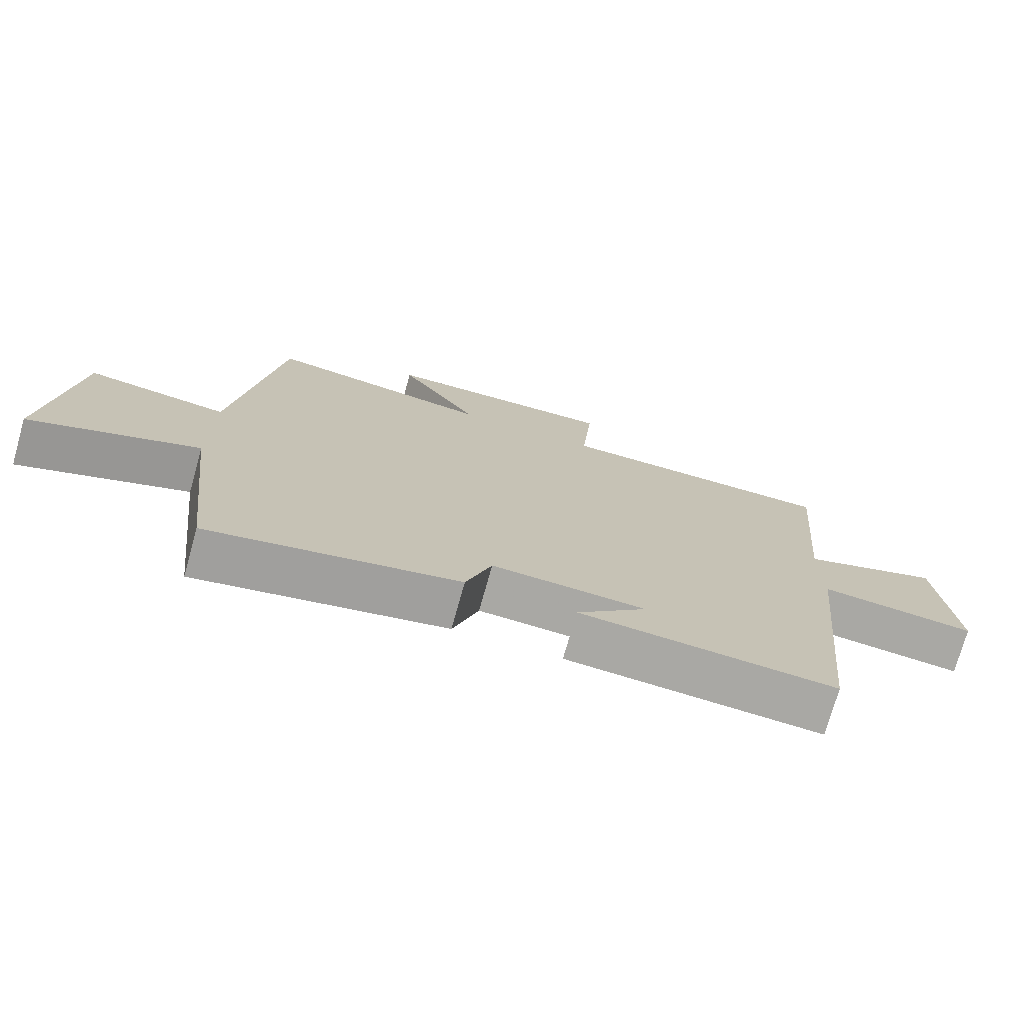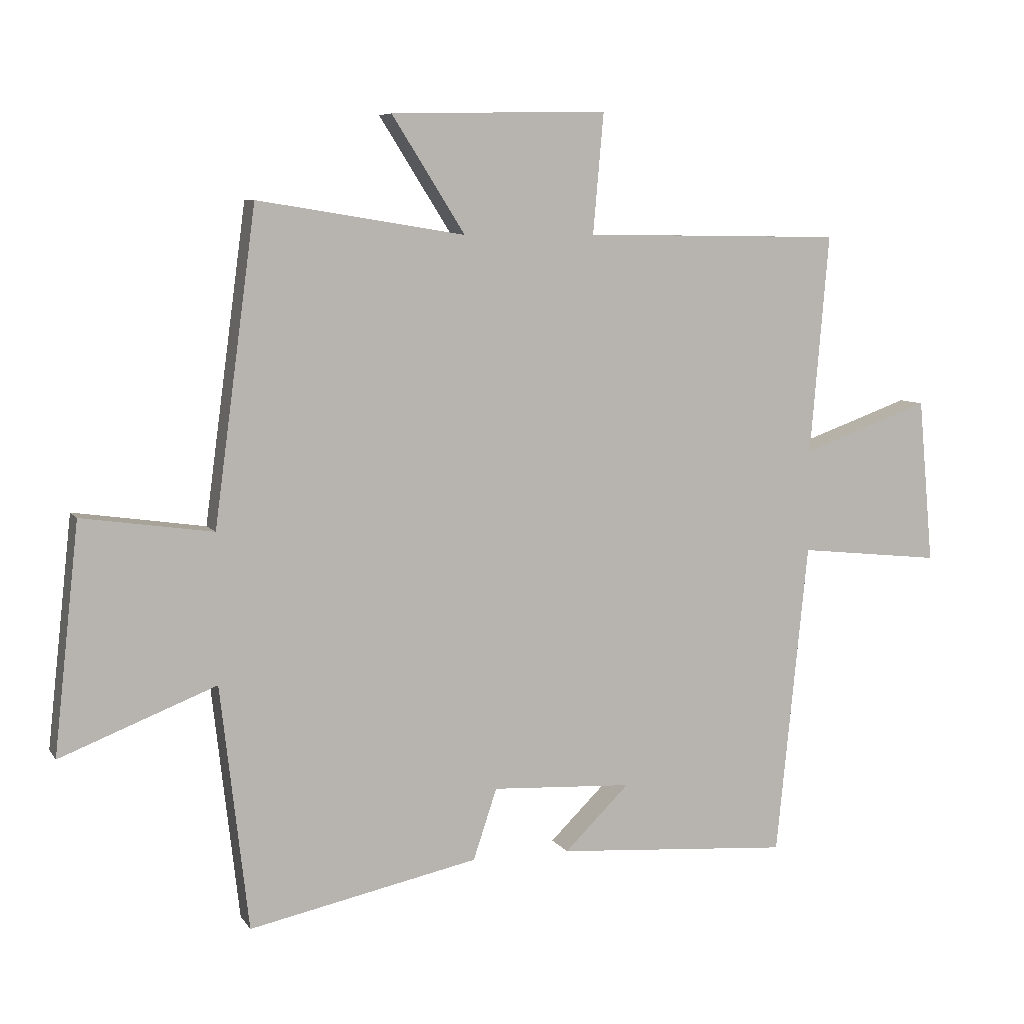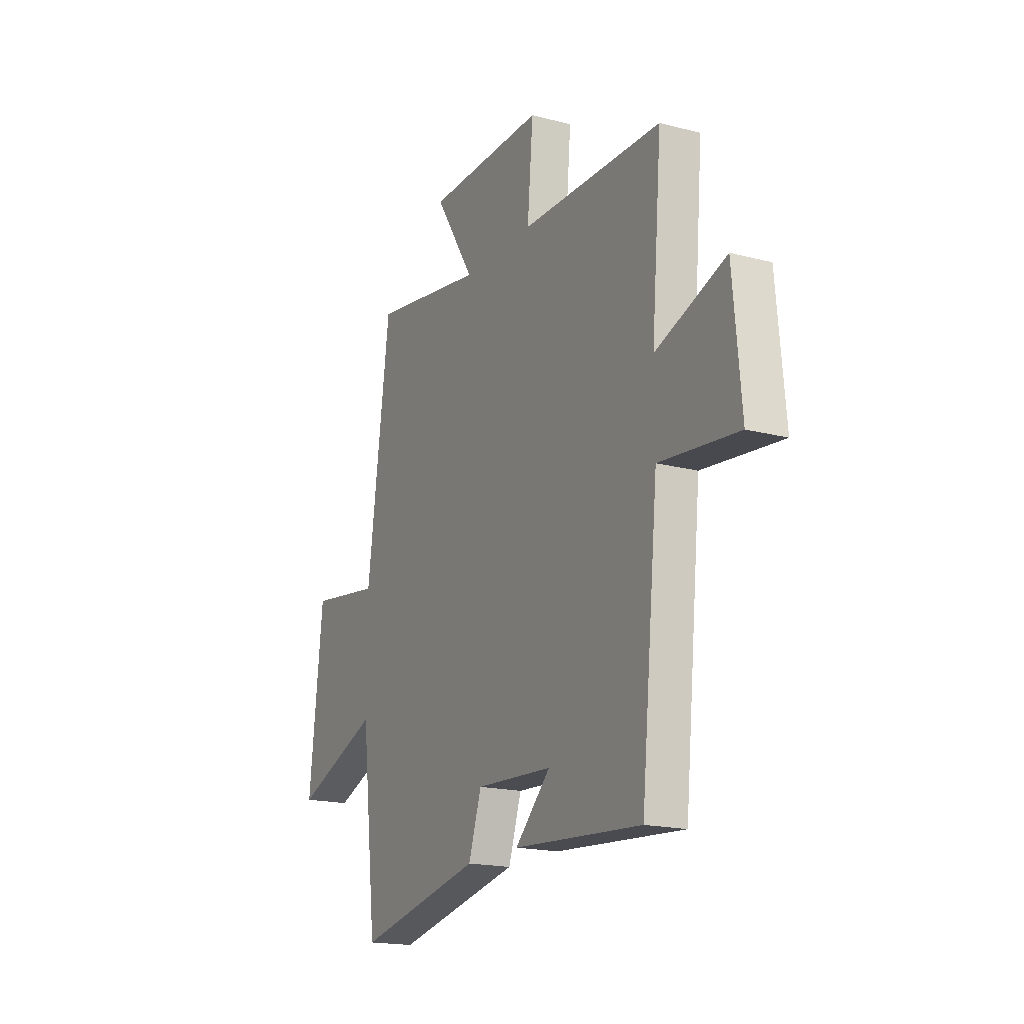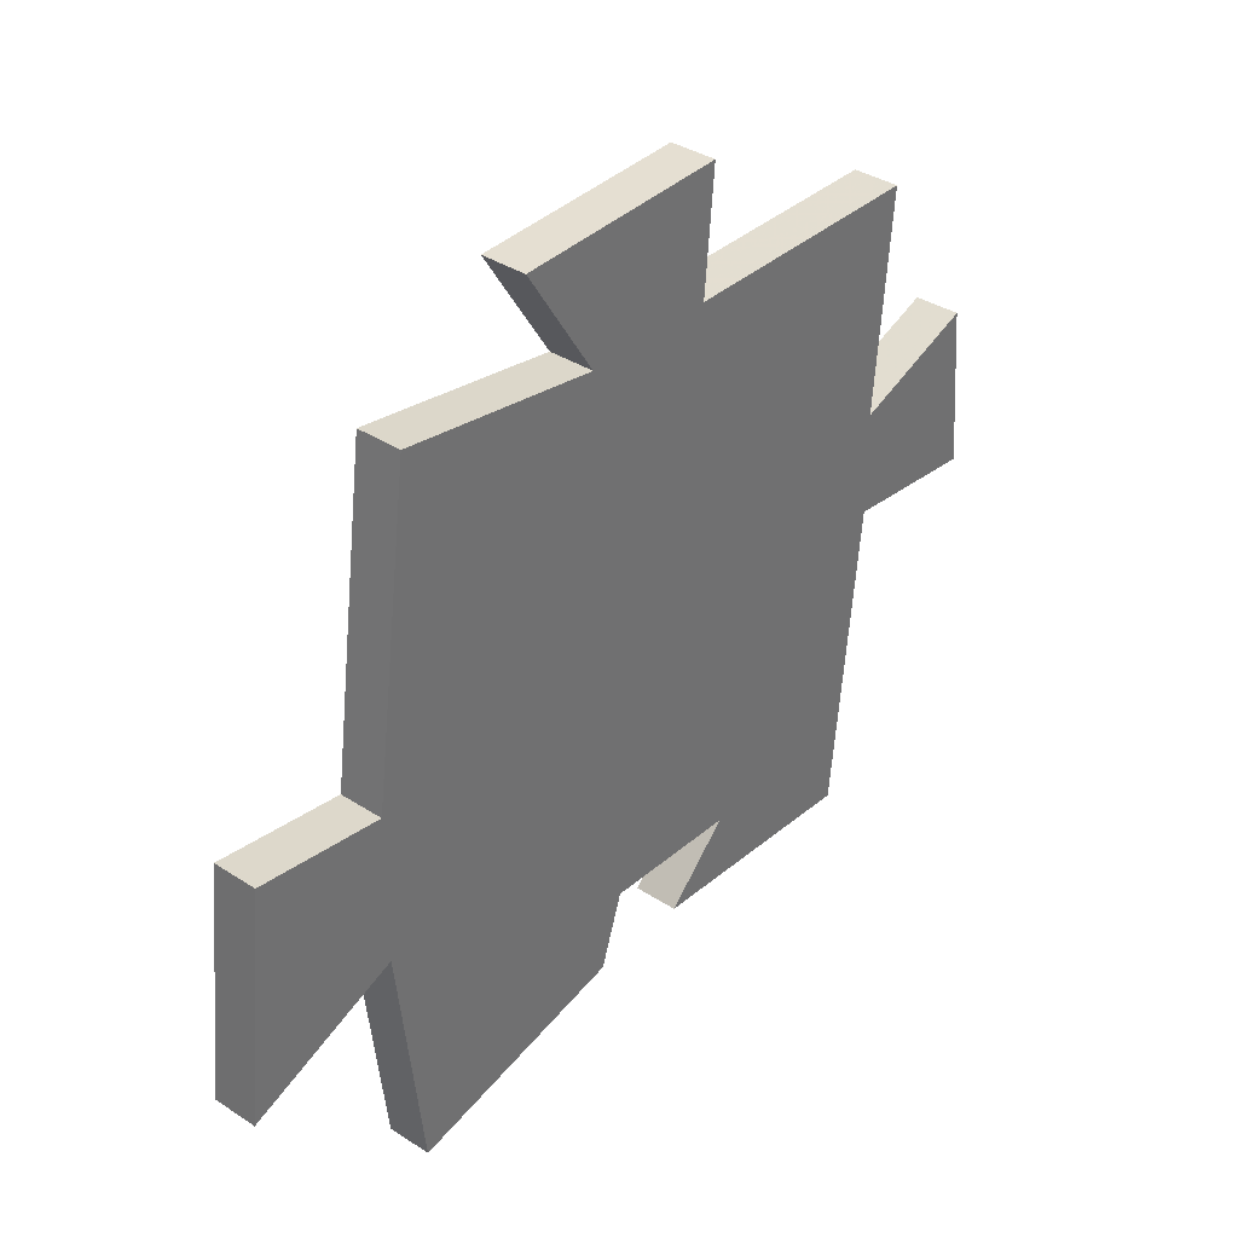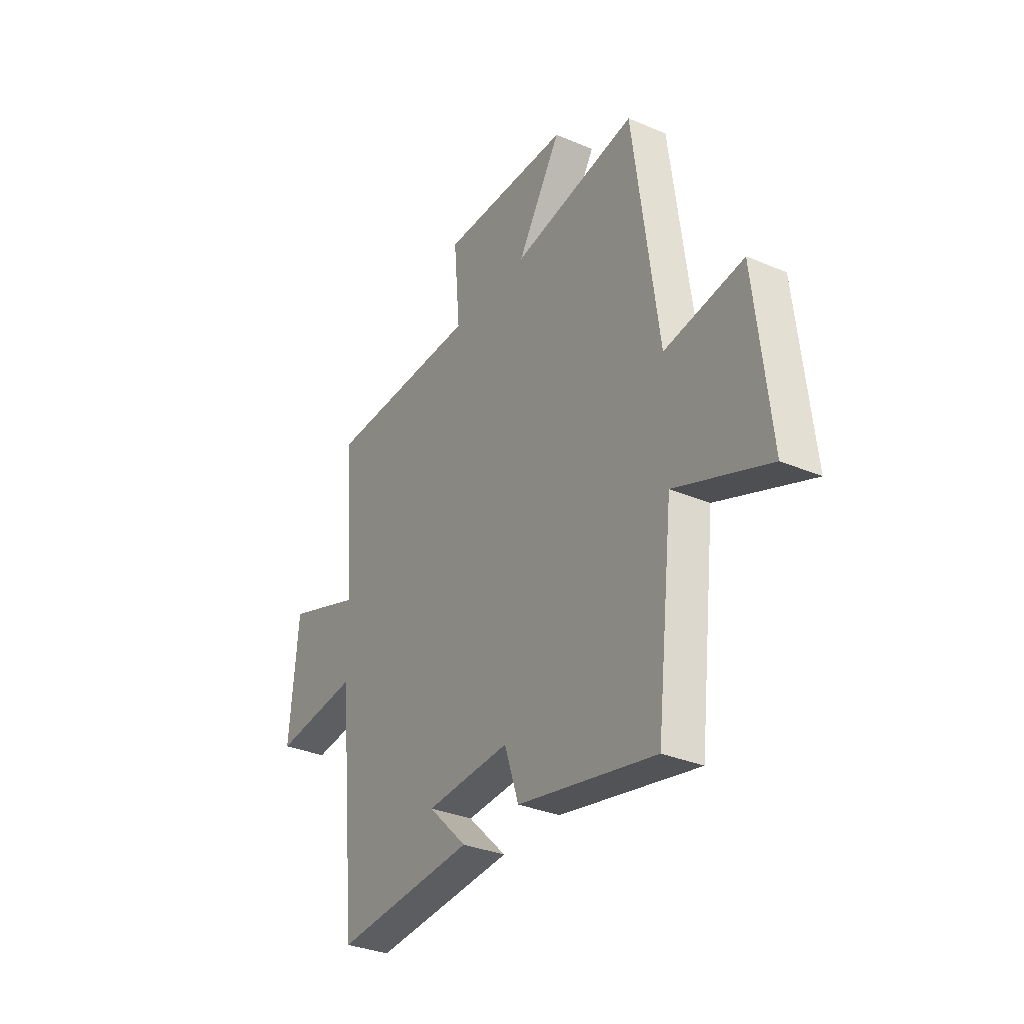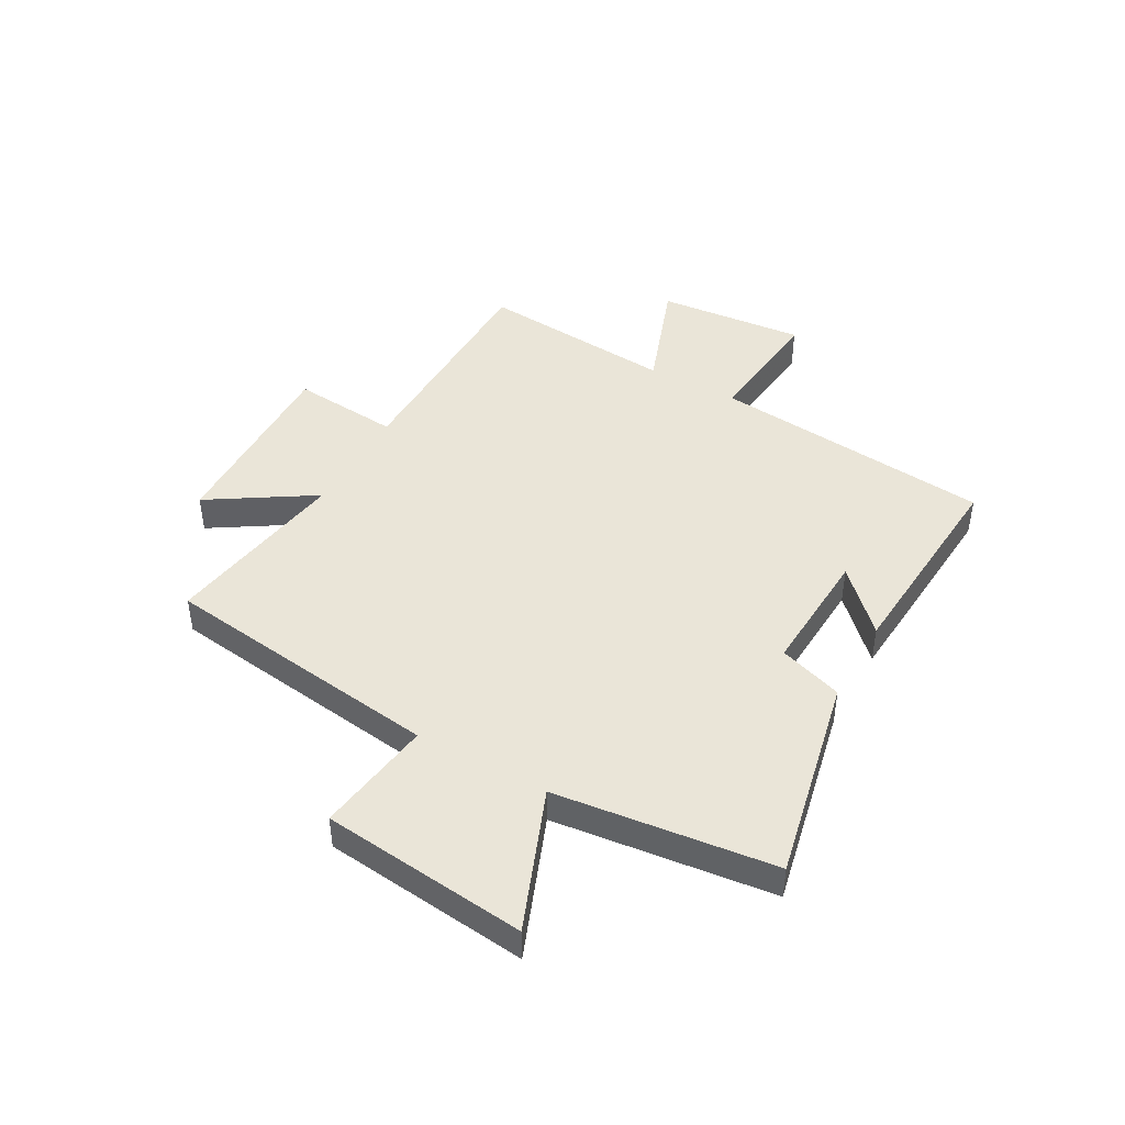
<metadata>
{"format":"obj","ext":"obj","renderer":"f3d","projection":"perspective","resolution":1024,"background":"white","views":[{"elev":-74.5,"azim":164.3,"up":"+Z"},{"elev":7.1,"azim":161.0,"up":"+Z"},{"elev":-18.0,"azim":-117.2,"up":"+Z"},{"elev":36.7,"azim":130.1,"up":"+Z"},{"elev":-32.7,"azim":59.5,"up":"+Z"},{"elev":44.5,"azim":119.1,"up":"+Y"}]}
</metadata>
<code>
v -0.449 0.07 -0.527
v -0.5 0.07 -0.023
v -0.73 0.07 -0.047
v -0.706 0.07 0.217
v -0.5 0.07 0.143
v -0.53 0.07 0.495
v -0.114 0.07 0.5
v -0.131 0.07 0.693
v 0.217 0.07 0.685
v 0.1 0.07 0.5
v 0.433 0.07 0.553
v 0.5 0.07 0.051
v 0.71 0.07 0.081
v 0.75 0.07 -0.285
v 0.5 0.07 -0.187
v 0.455 0.07 -0.578
v 0.087 0.07 -0.5
v 0.049 0.07 -0.386
v -0.177 0.07 -0.398
v -0.073 0.07 -0.5
v -0.449 0 -0.527
v -0.5 0 -0.023
v -0.73 0 -0.047
v -0.706 0 0.217
v -0.5 0 0.143
v -0.53 0 0.495
v -0.114 0 0.5
v -0.131 0 0.693
v 0.217 0 0.685
v 0.1 0 0.5
v 0.433 0 0.553
v 0.5 0 0.051
v 0.71 0 0.081
v 0.75 0 -0.285
v 0.5 0 -0.187
v 0.455 0 -0.578
v 0.087 0 -0.5
v 0.049 0 -0.386
v -0.177 0 -0.398
v -0.073 0 -0.5
f 19 20 1
f 15 16 17 18
f 15 18 19
f 12 13 14 15
f 10 11 12 15
f 10 15 19
f 7 8 9 10
f 5 6 7 10
f 5 10 19 1
f 2 3 4 5
f 1 2 5
f 21 40 39
f 38 37 36 35
f 39 38 35
f 35 34 33 32
f 35 32 31 30
f 39 35 30
f 30 29 28 27
f 30 27 26 25
f 21 39 30 25
f 25 24 23 22
f 25 22 21
f 1 21 22 2
f 2 22 23 3
f 3 23 24 4
f 4 24 25 5
f 5 25 26 6
f 6 26 27 7
f 7 27 28 8
f 8 28 29 9
f 9 29 30 10
f 10 30 31 11
f 11 31 32 12
f 12 32 33 13
f 13 33 34 14
f 14 34 35 15
f 15 35 36 16
f 16 36 37 17
f 17 37 38 18
f 18 38 39 19
f 19 39 40 20
f 20 40 21 1

</code>
